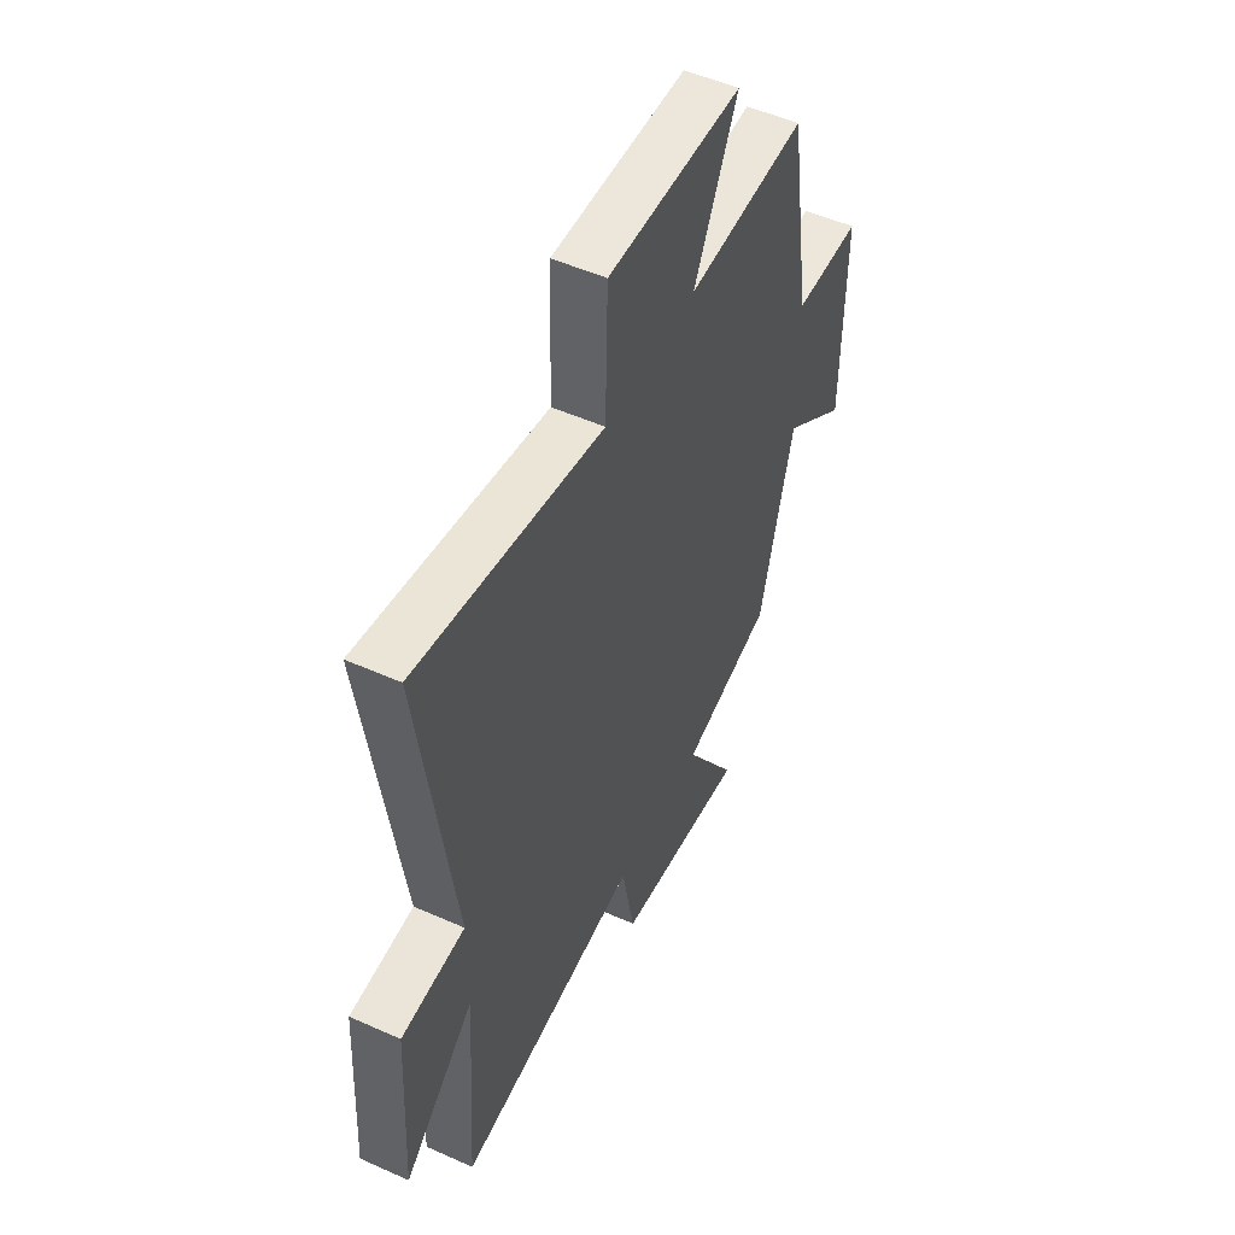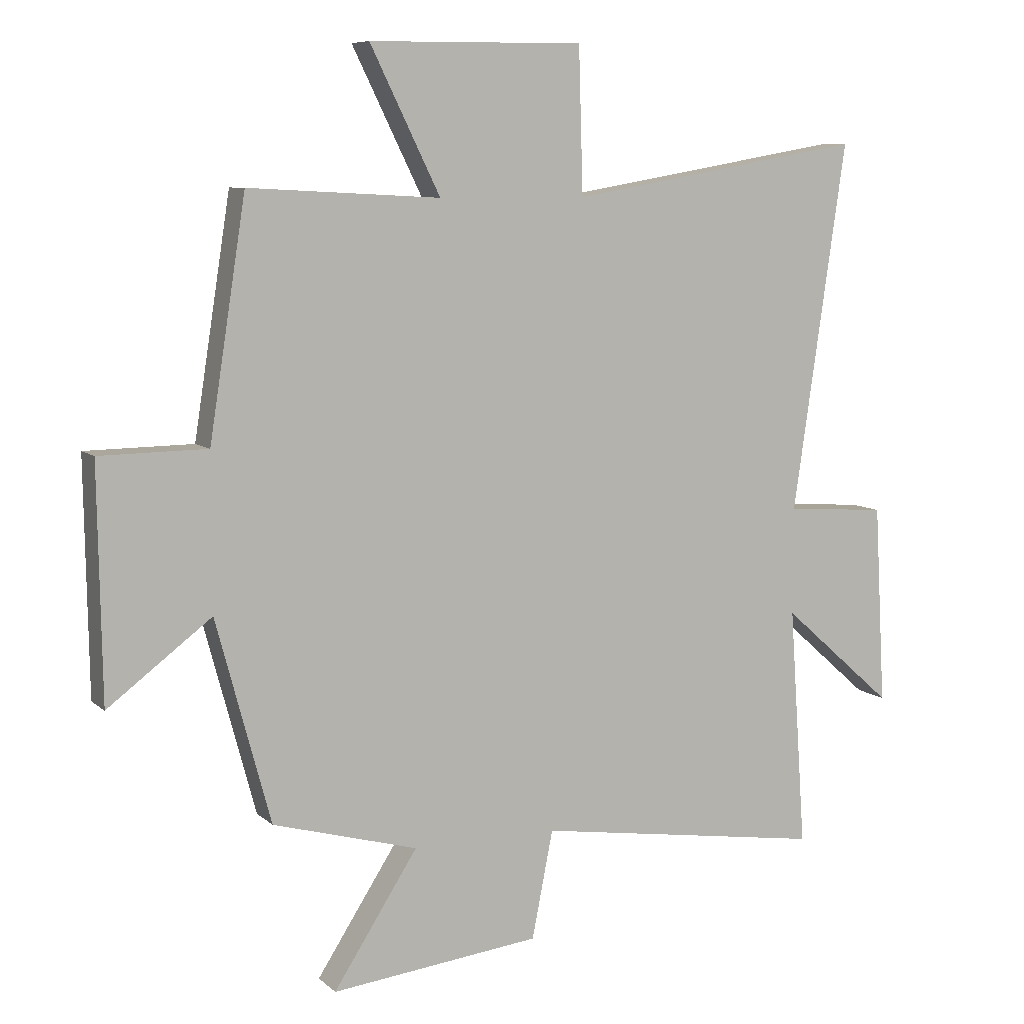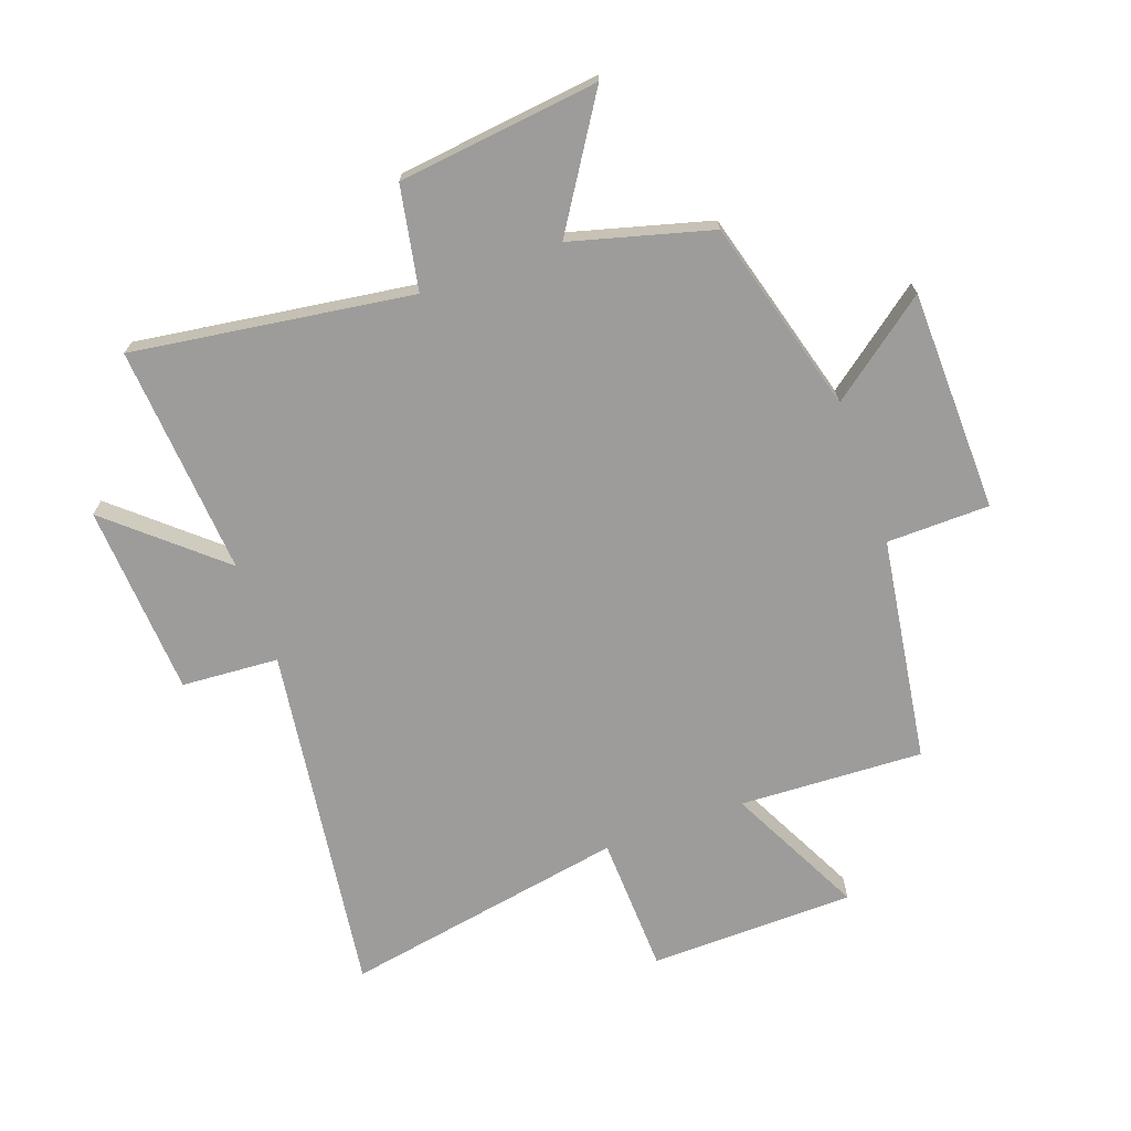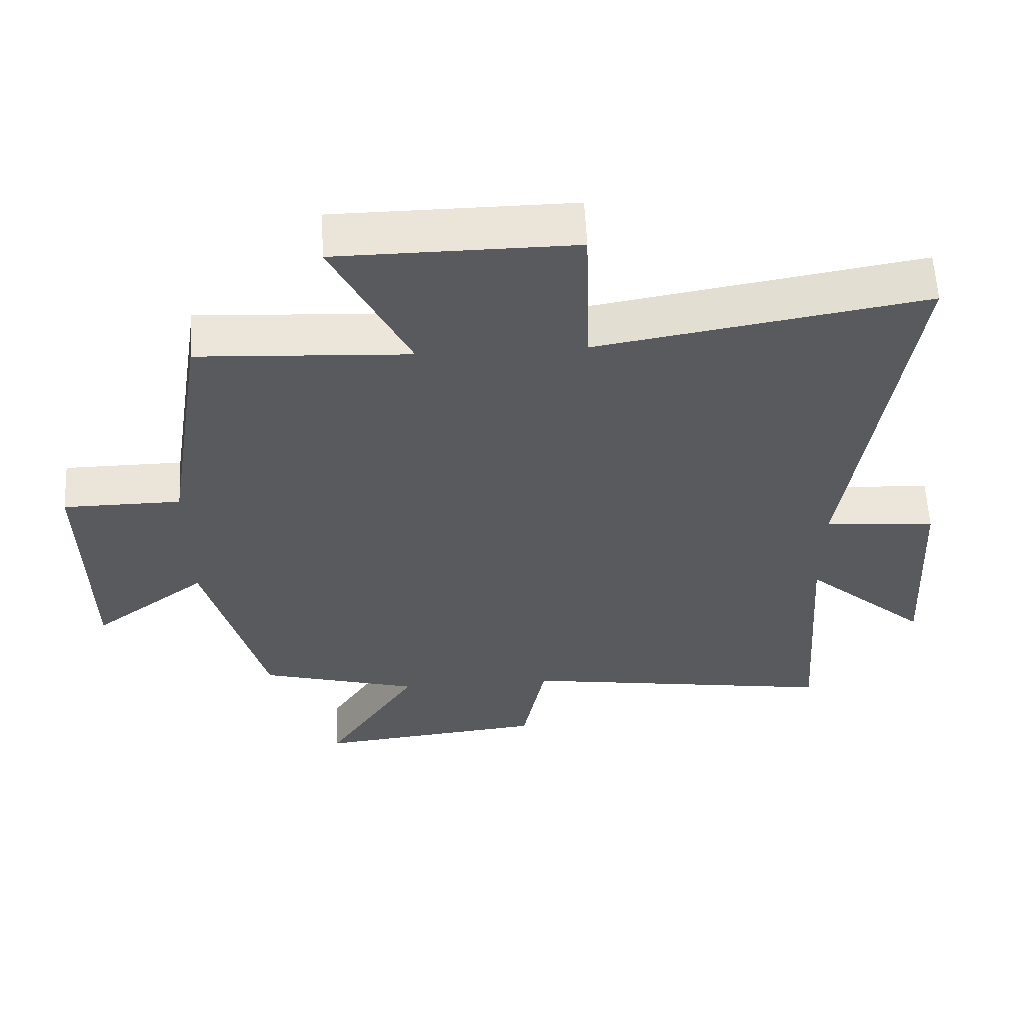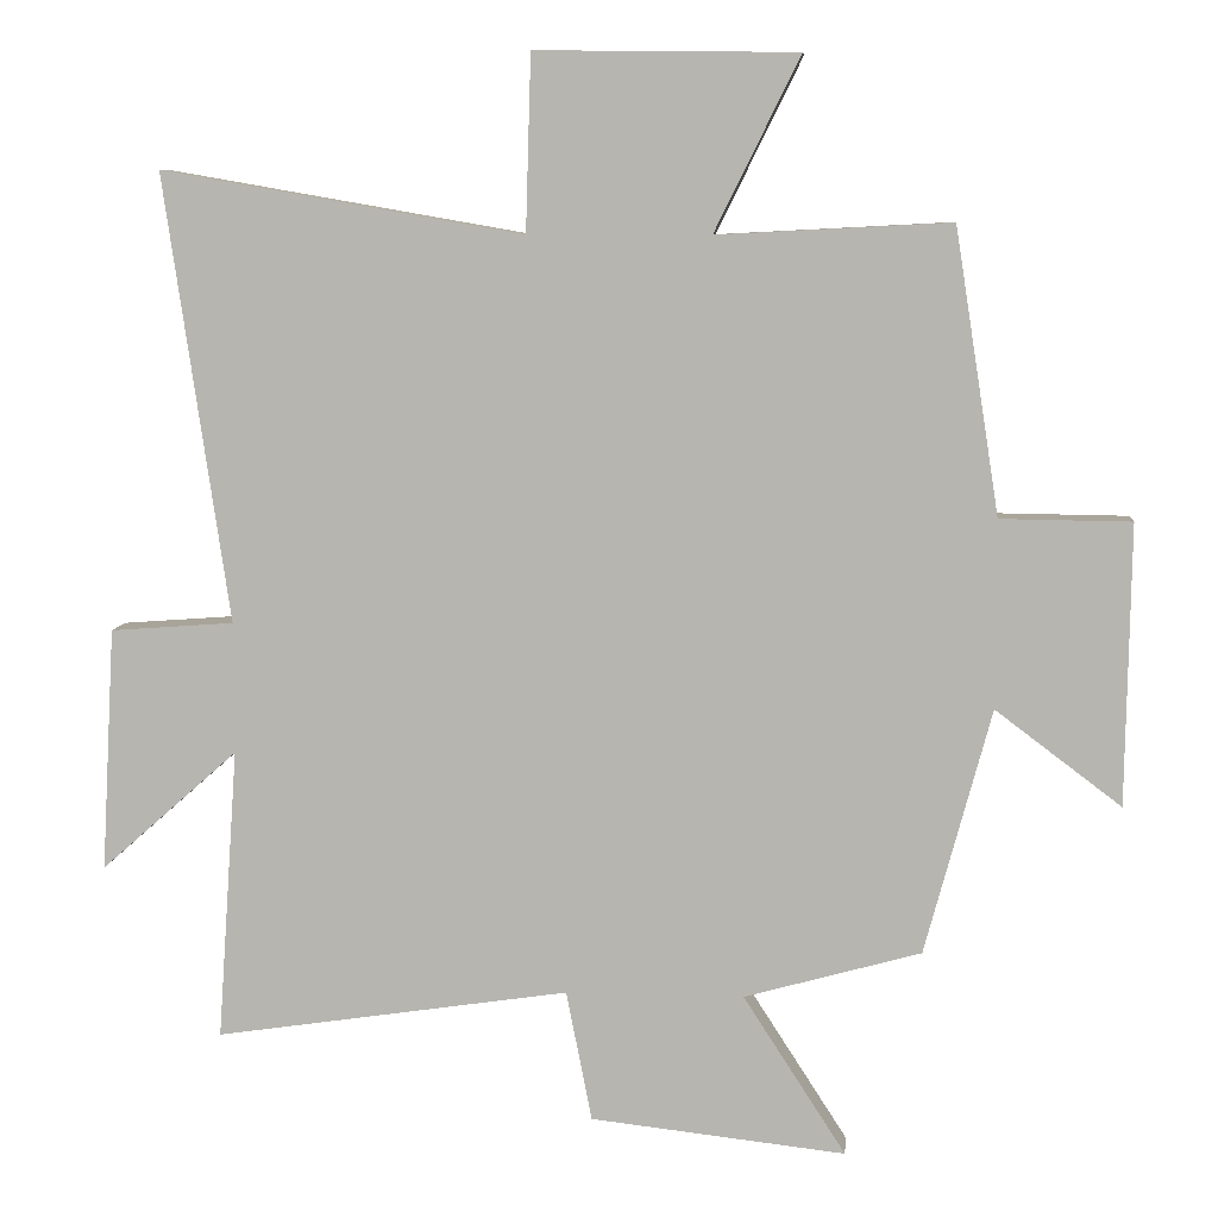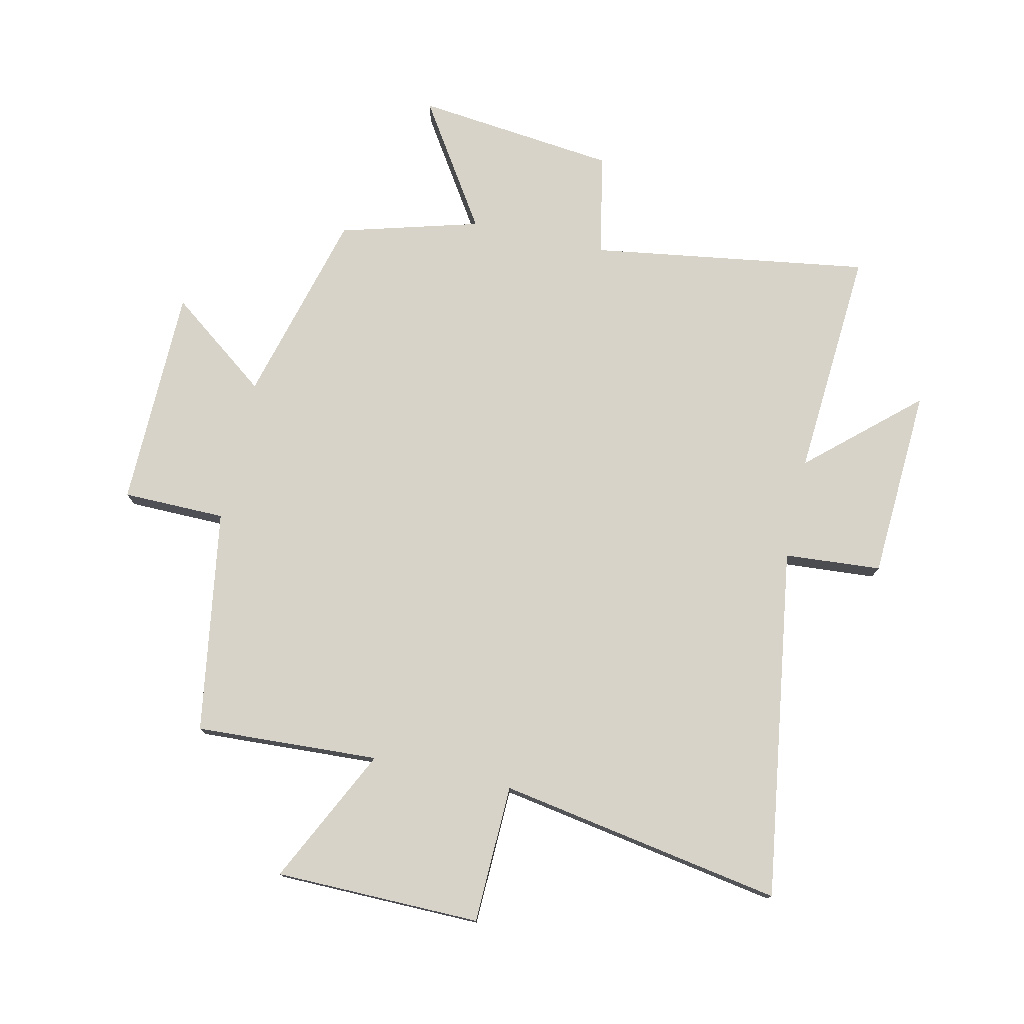
<metadata>
{"format":"obj","ext":"obj","renderer":"f3d","projection":"perspective","resolution":1024,"background":"white","views":[{"elev":51.6,"azim":115.8,"up":"+Z"},{"elev":8.0,"azim":-25.5,"up":"+Z"},{"elev":-70.0,"azim":-159.9,"up":"+Y"},{"elev":58.7,"azim":-2.8,"up":"+Z"},{"elev":7.9,"azim":-174.8,"up":"+Z"},{"elev":76.5,"azim":12.5,"up":"+Y"}]}
</metadata>
<code>
v -0.441 0.07 0.516
v -0.132 0.07 0.5
v -0.245 0.07 0.729
v 0.101 0.07 0.733
v 0.108 0.07 0.5
v 0.586 0.07 0.583
v 0.5 0.07 -0.009
v 0.663 0.07 -0.021
v 0.681 0.07 -0.343
v 0.5 0.07 -0.183
v 0.527 0.07 -0.57
v 0.058 0.07 -0.5
v 0.024 0.07 -0.673
v -0.314 0.07 -0.711
v -0.178 0.07 -0.5
v -0.412 0.07 -0.435
v -0.5 0.07 -0.109
v -0.667 0.07 -0.235
v -0.673 0.07 0.137
v -0.5 0.07 0.139
v -0.441 0 0.516
v -0.132 0 0.5
v -0.245 0 0.729
v 0.101 0 0.733
v 0.108 0 0.5
v 0.586 0 0.583
v 0.5 0 -0.009
v 0.663 0 -0.021
v 0.681 0 -0.343
v 0.5 0 -0.183
v 0.527 0 -0.57
v 0.058 0 -0.5
v 0.024 0 -0.673
v -0.314 0 -0.711
v -0.178 0 -0.5
v -0.412 0 -0.435
v -0.5 0 -0.109
v -0.667 0 -0.235
v -0.673 0 0.137
v -0.5 0 0.139
f 17 18 19 20
f 20 1 2
f 17 20 2
f 16 17 2
f 15 16 2
f 12 13 14 15
f 12 15 2
f 10 11 12 2
f 7 8 9 10
f 7 10 2 3
f 5 6 7
f 5 7 3
f 3 4 5
f 40 39 38 37
f 22 21 40
f 22 40 37
f 22 37 36
f 22 36 35
f 35 34 33 32
f 22 35 32
f 22 32 31 30
f 30 29 28 27
f 23 22 30 27
f 27 26 25
f 23 27 25
f 25 24 23
f 1 21 22 2
f 2 22 23 3
f 3 23 24 4
f 4 24 25 5
f 5 25 26 6
f 6 26 27 7
f 7 27 28 8
f 8 28 29 9
f 9 29 30 10
f 10 30 31 11
f 11 31 32 12
f 12 32 33 13
f 13 33 34 14
f 14 34 35 15
f 15 35 36 16
f 16 36 37 17
f 17 37 38 18
f 18 38 39 19
f 19 39 40 20
f 20 40 21 1

</code>
